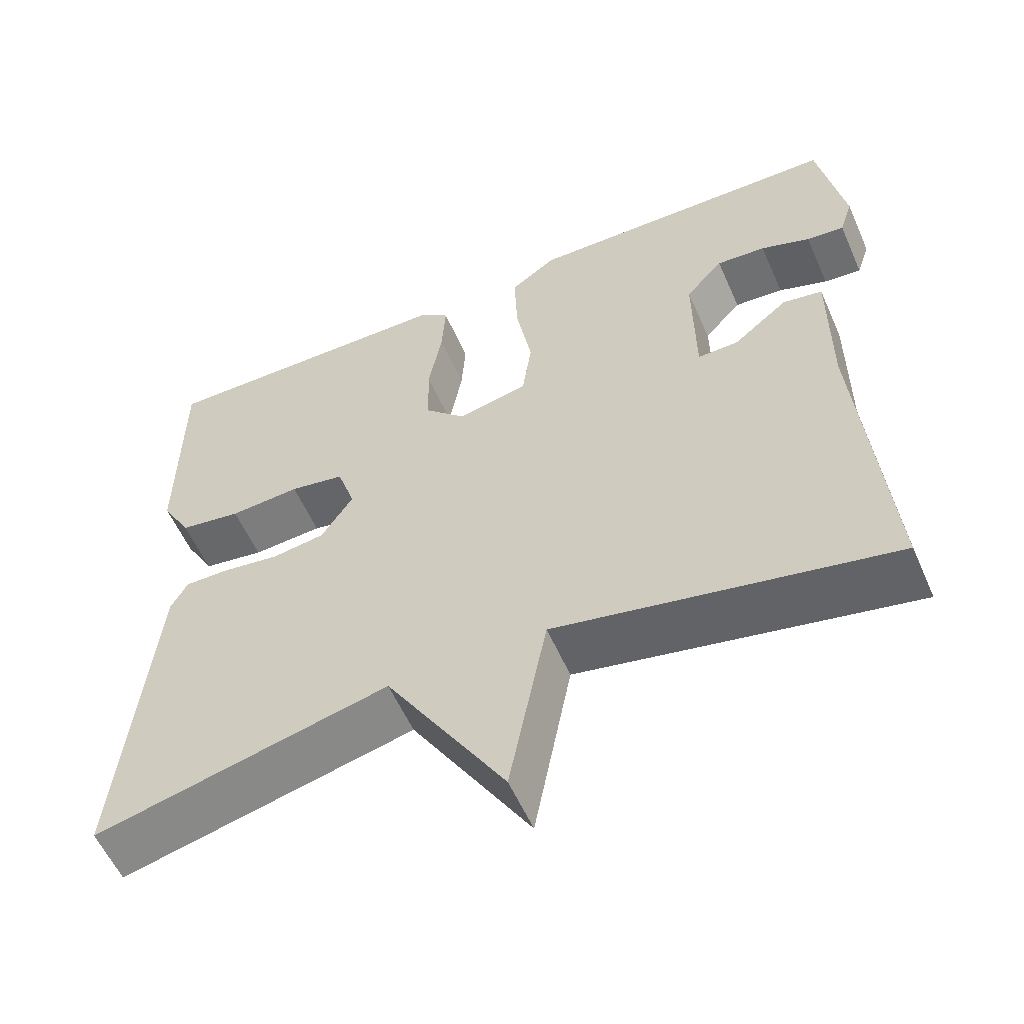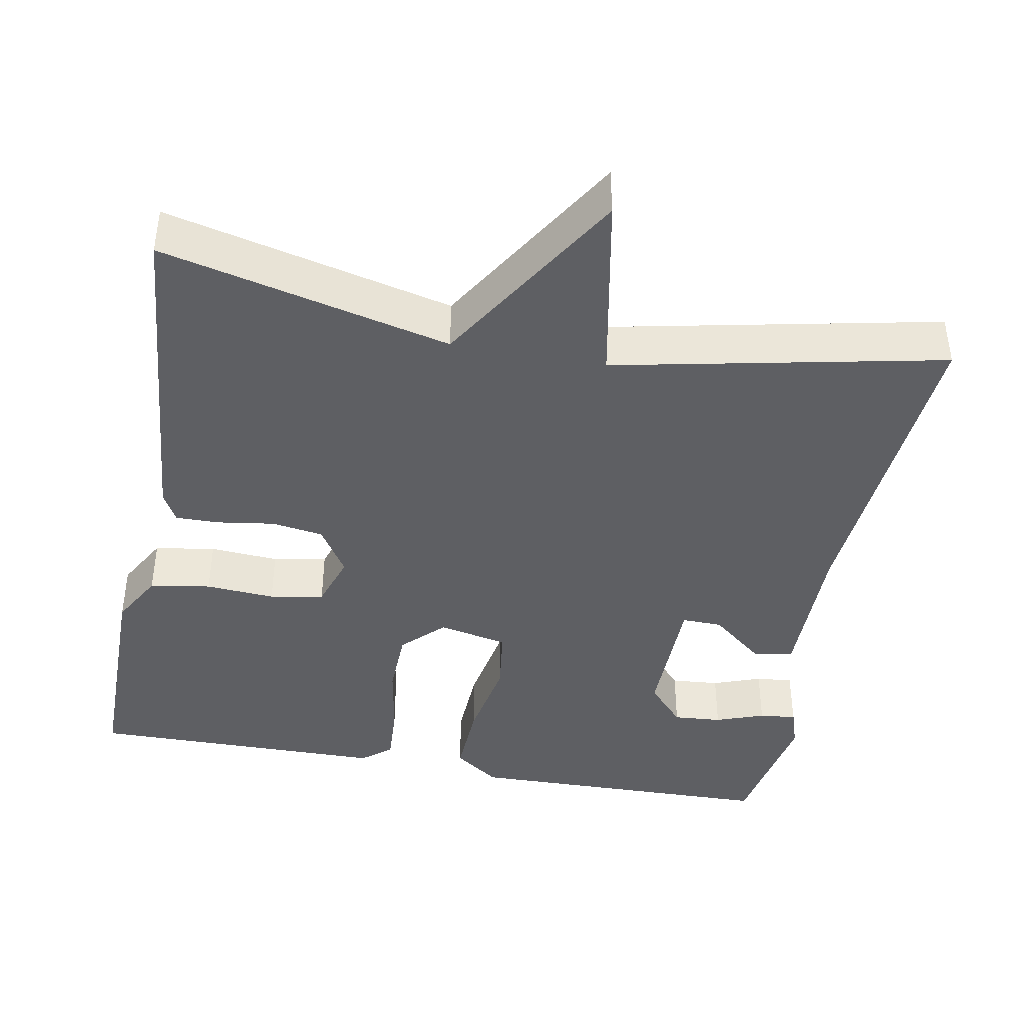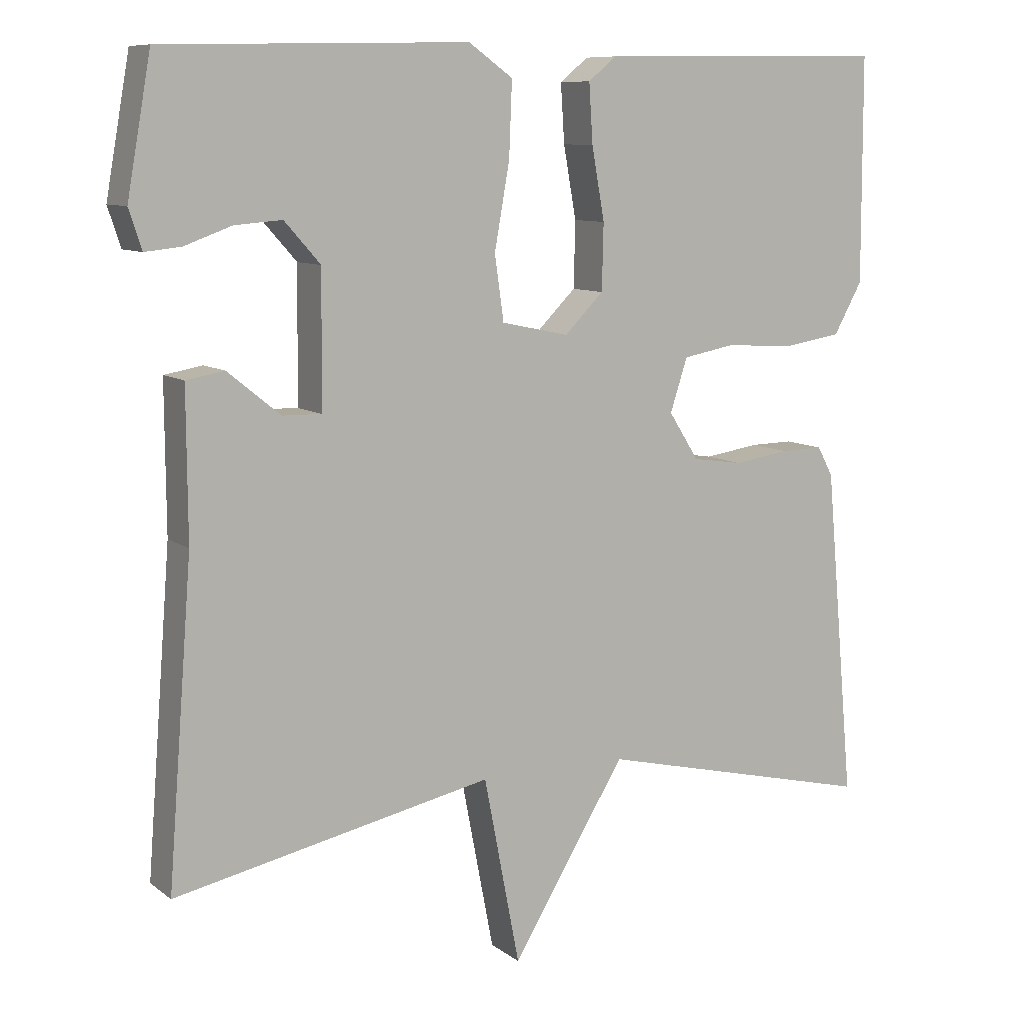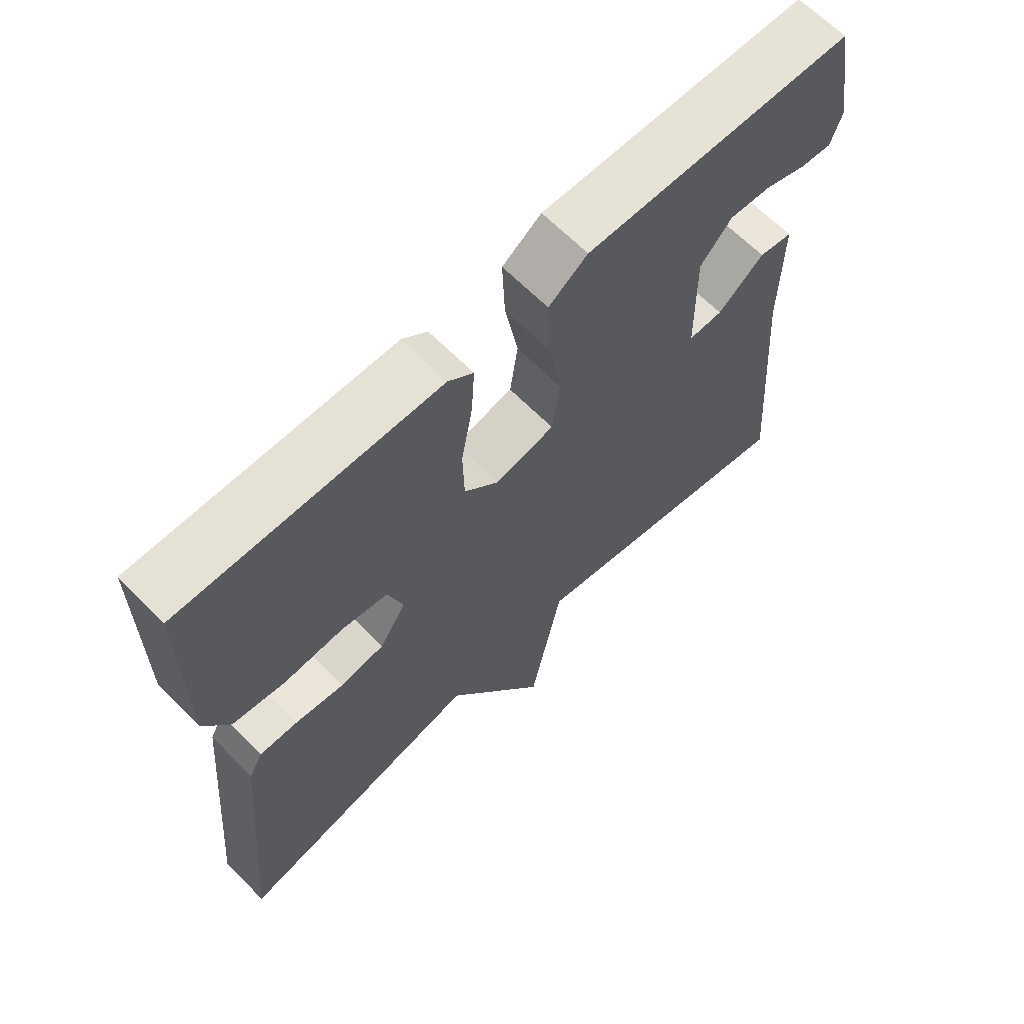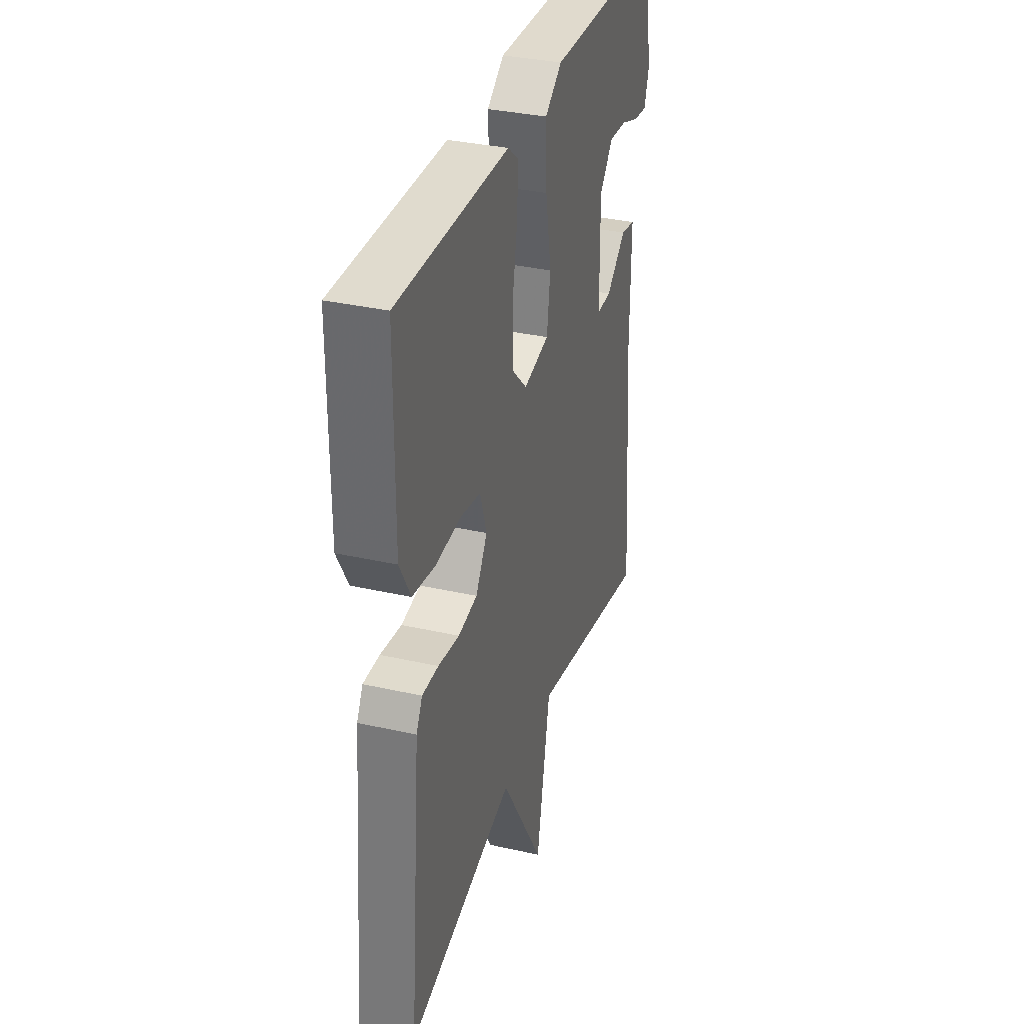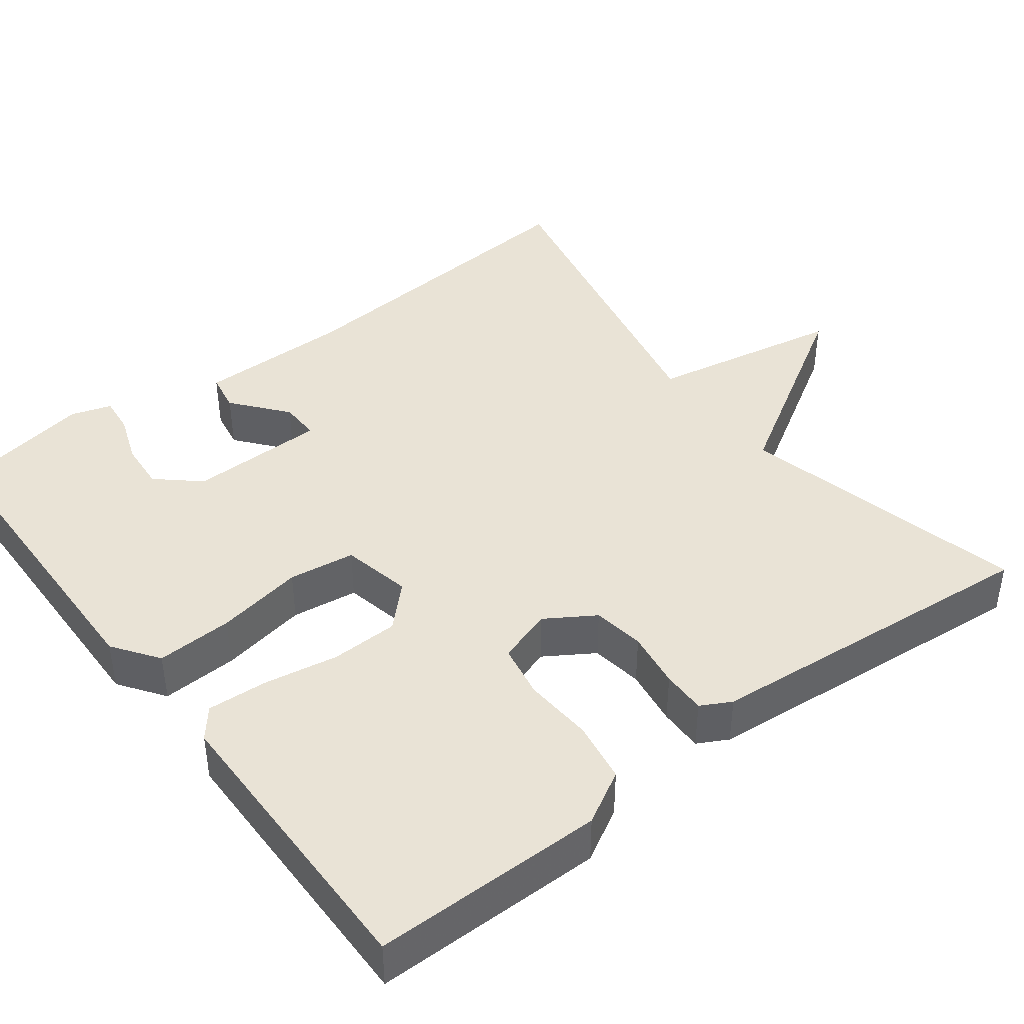
<metadata>
{"format":"obj","ext":"obj","renderer":"f3d","projection":"perspective","resolution":1024,"background":"white","views":[{"elev":-57.3,"azim":-156.3,"up":"+Z"},{"elev":-41.6,"azim":169.4,"up":"+Y"},{"elev":9.3,"azim":-29.1,"up":"+Z"},{"elev":65.2,"azim":135.4,"up":"+Z"},{"elev":34.2,"azim":107.0,"up":"+Z"},{"elev":42.2,"azim":52.6,"up":"+Y"}]}
</metadata>
<code>
v 0.5 0.07 -0.5
v 0.126 0.07 -0.411
v -0.026 0.07 -0.661
v -0.074 0.07 -0.411
v -0.5 0.07 -0.5
v -0.467 0.07 -0.078
v -0.468 0.07 0.119
v -0.417 0.07 0.128
v -0.347 0.07 0.071
v -0.295 0.07 0.07
v -0.293 0.07 0.247
v -0.341 0.07 0.301
v -0.404 0.07 0.296
v -0.467 0.07 0.273
v -0.515 0.07 0.268
v -0.532 0.07 0.32
v -0.5 0.07 0.5
v -0.094 0.07 0.509
v -0.035 0.07 0.467
v -0.039 0.07 0.368
v -0.059 0.07 0.255
v -0.047 0.07 0.169
v 0.043 0.07 0.15
v 0.095 0.07 0.202
v 0.097 0.07 0.29
v 0.08 0.07 0.386
v 0.075 0.07 0.464
v 0.113 0.07 0.495
v 0.5 0.07 0.5
v 0.501 0.07 0.201
v 0.463 0.07 0.133
v 0.384 0.07 0.12
v 0.294 0.07 0.126
v 0.224 0.07 0.113
v 0.201 0.07 0.042
v 0.241 0.07 -0.021
v 0.308 0.07 -0.031
v 0.382 0.07 -0.02
v 0.439 0.07 -0.019
v 0.46 0.07 -0.058
v 0.5 0 -0.5
v 0.126 0 -0.411
v -0.026 0 -0.661
v -0.074 0 -0.411
v -0.5 0 -0.5
v -0.467 0 -0.078
v -0.468 0 0.119
v -0.417 0 0.128
v -0.347 0 0.071
v -0.295 0 0.07
v -0.293 0 0.247
v -0.341 0 0.301
v -0.404 0 0.296
v -0.467 0 0.273
v -0.515 0 0.268
v -0.532 0 0.32
v -0.5 0 0.5
v -0.094 0 0.509
v -0.035 0 0.467
v -0.039 0 0.368
v -0.059 0 0.255
v -0.047 0 0.169
v 0.043 0 0.15
v 0.095 0 0.202
v 0.097 0 0.29
v 0.08 0 0.386
v 0.075 0 0.464
v 0.113 0 0.495
v 0.5 0 0.5
v 0.501 0 0.201
v 0.463 0 0.133
v 0.384 0 0.12
v 0.294 0 0.126
v 0.224 0 0.113
v 0.201 0 0.042
v 0.241 0 -0.021
v 0.308 0 -0.031
v 0.382 0 -0.02
v 0.439 0 -0.019
v 0.46 0 -0.058
f 40 1 2
f 39 40 2
f 38 39 2
f 37 38 2
f 2 3 4
f 37 2 4
f 36 37 4
f 4 5 6
f 36 4 6
f 35 36 6
f 34 35 6
f 31 32 33
f 30 31 33
f 29 30 33
f 28 29 33
f 27 28 33
f 26 27 33
f 25 26 33
f 24 25 33 34
f 23 24 34
f 19 20 21
f 18 19 21
f 17 18 21
f 17 21 22
f 15 16 17
f 14 15 17
f 13 14 17
f 12 13 17
f 11 12 17 22
f 10 11 22
f 6 7 8 9
f 6 9 10
f 23 34 6 10
f 10 22 23
f 42 41 80
f 42 80 79
f 42 79 78
f 42 78 77
f 44 43 42
f 44 42 77
f 44 77 76
f 46 45 44
f 46 44 76
f 46 76 75
f 46 75 74
f 73 72 71
f 73 71 70
f 73 70 69
f 73 69 68
f 73 68 67
f 73 67 66
f 73 66 65
f 74 73 65 64
f 74 64 63
f 61 60 59
f 61 59 58
f 61 58 57
f 62 61 57
f 57 56 55
f 57 55 54
f 57 54 53
f 57 53 52
f 62 57 52 51
f 62 51 50
f 49 48 47 46
f 50 49 46
f 50 46 74 63
f 63 62 50
f 1 41 42 2
f 2 42 43 3
f 3 43 44 4
f 4 44 45 5
f 5 45 46 6
f 6 46 47 7
f 7 47 48 8
f 8 48 49 9
f 9 49 50 10
f 10 50 51 11
f 11 51 52 12
f 12 52 53 13
f 13 53 54 14
f 14 54 55 15
f 15 55 56 16
f 16 56 57 17
f 17 57 58 18
f 18 58 59 19
f 19 59 60 20
f 20 60 61 21
f 21 61 62 22
f 22 62 63 23
f 23 63 64 24
f 24 64 65 25
f 25 65 66 26
f 26 66 67 27
f 27 67 68 28
f 28 68 69 29
f 29 69 70 30
f 30 70 71 31
f 31 71 72 32
f 32 72 73 33
f 33 73 74 34
f 34 74 75 35
f 35 75 76 36
f 36 76 77 37
f 37 77 78 38
f 38 78 79 39
f 39 79 80 40
f 40 80 41 1

</code>
